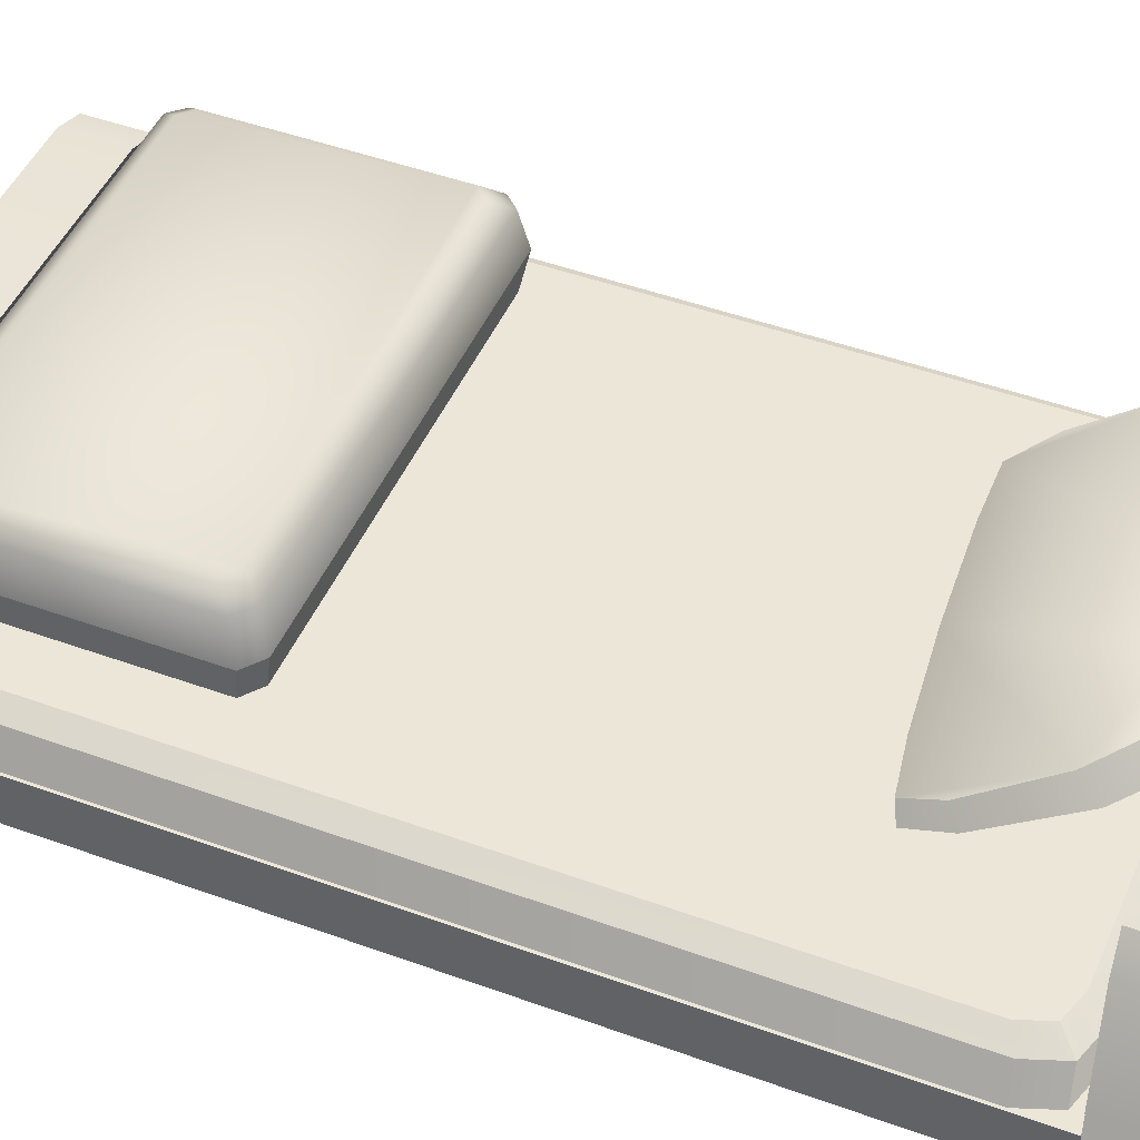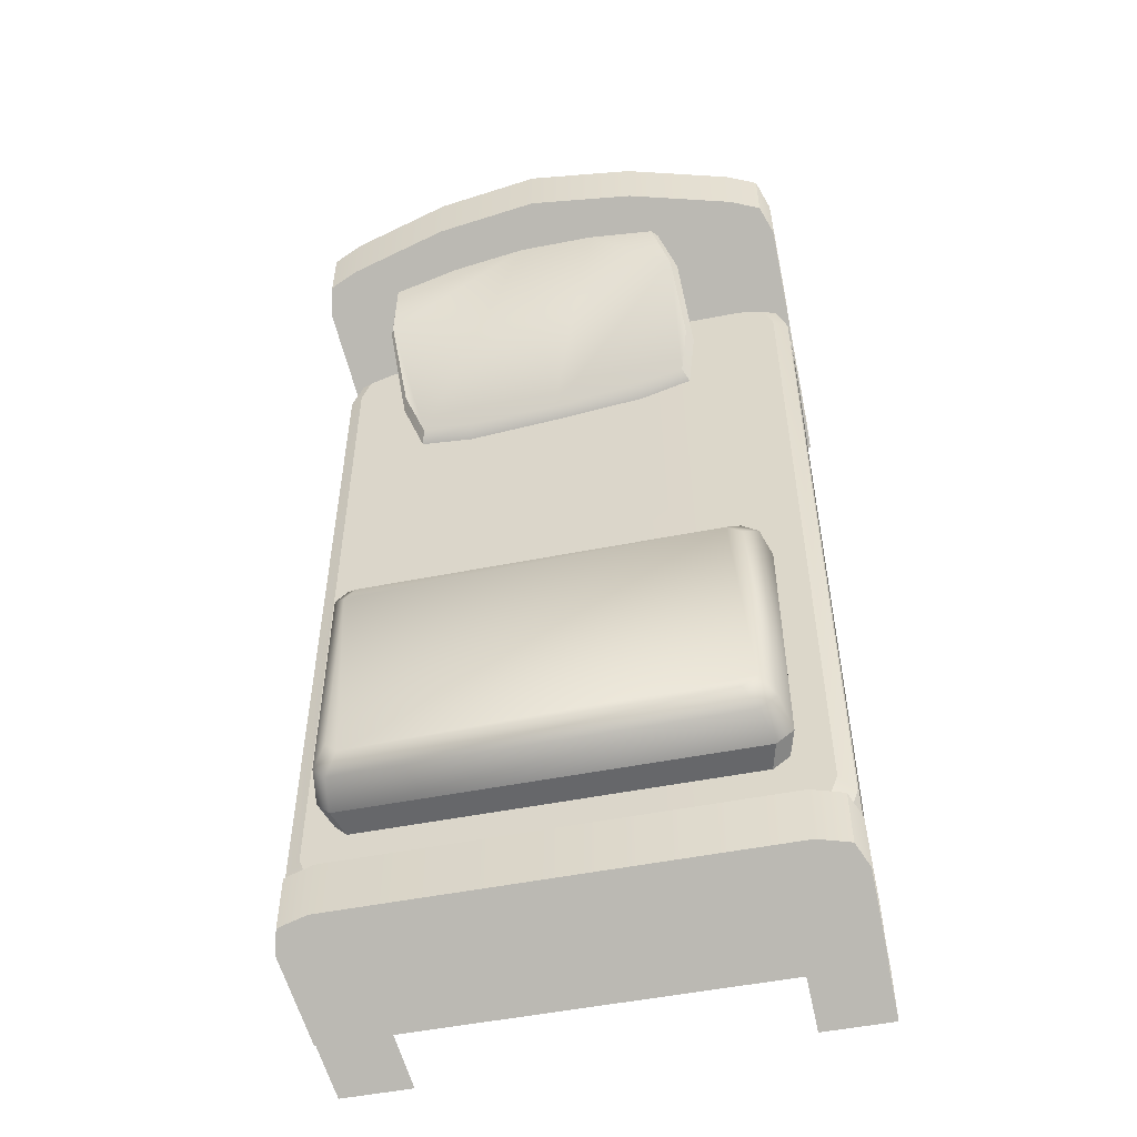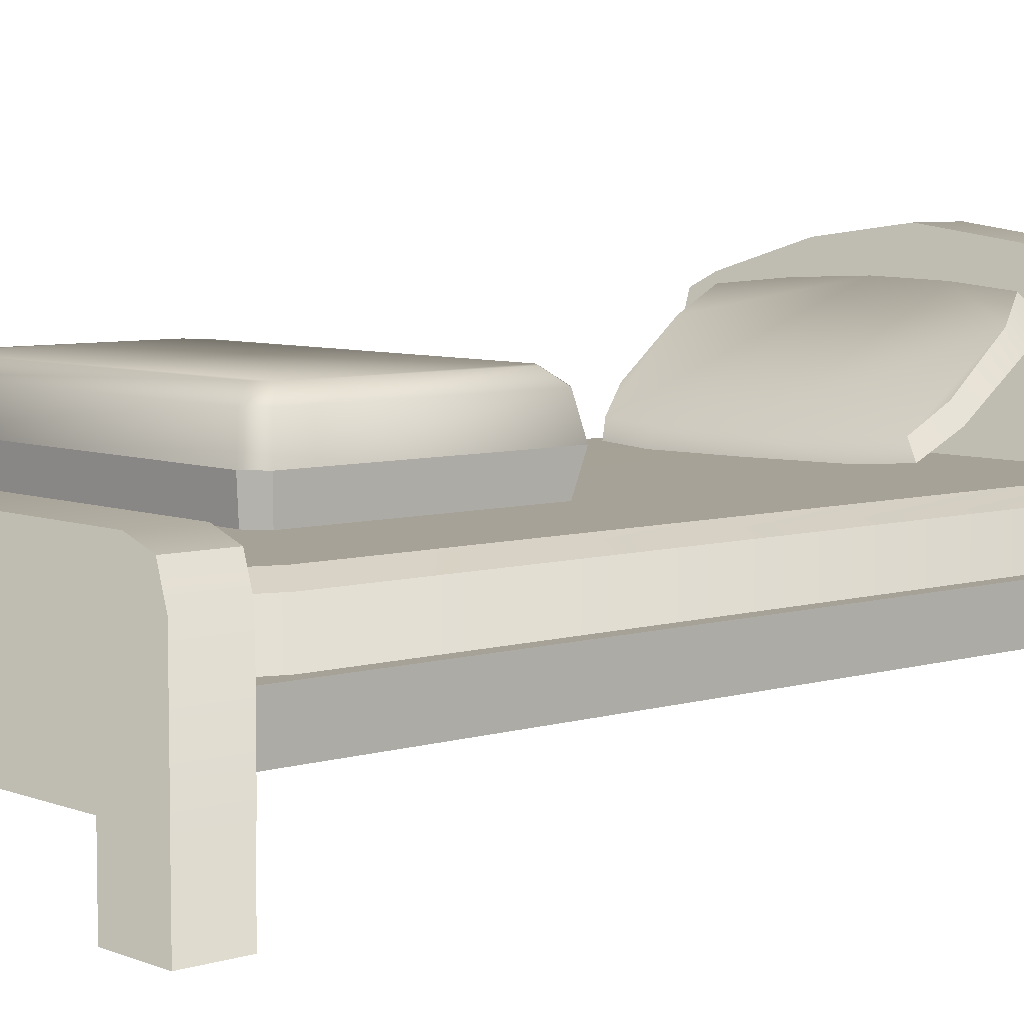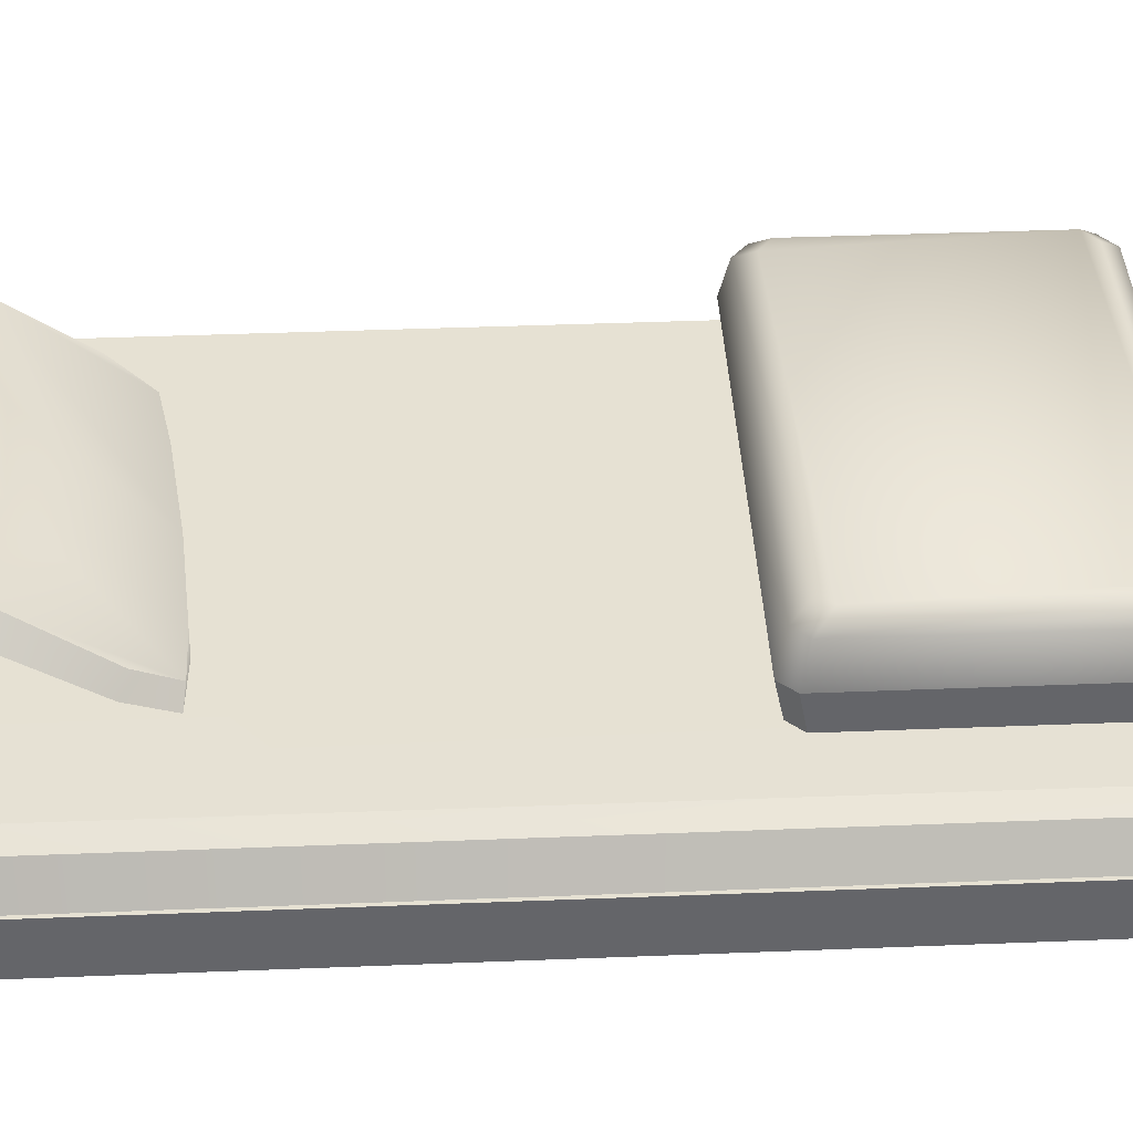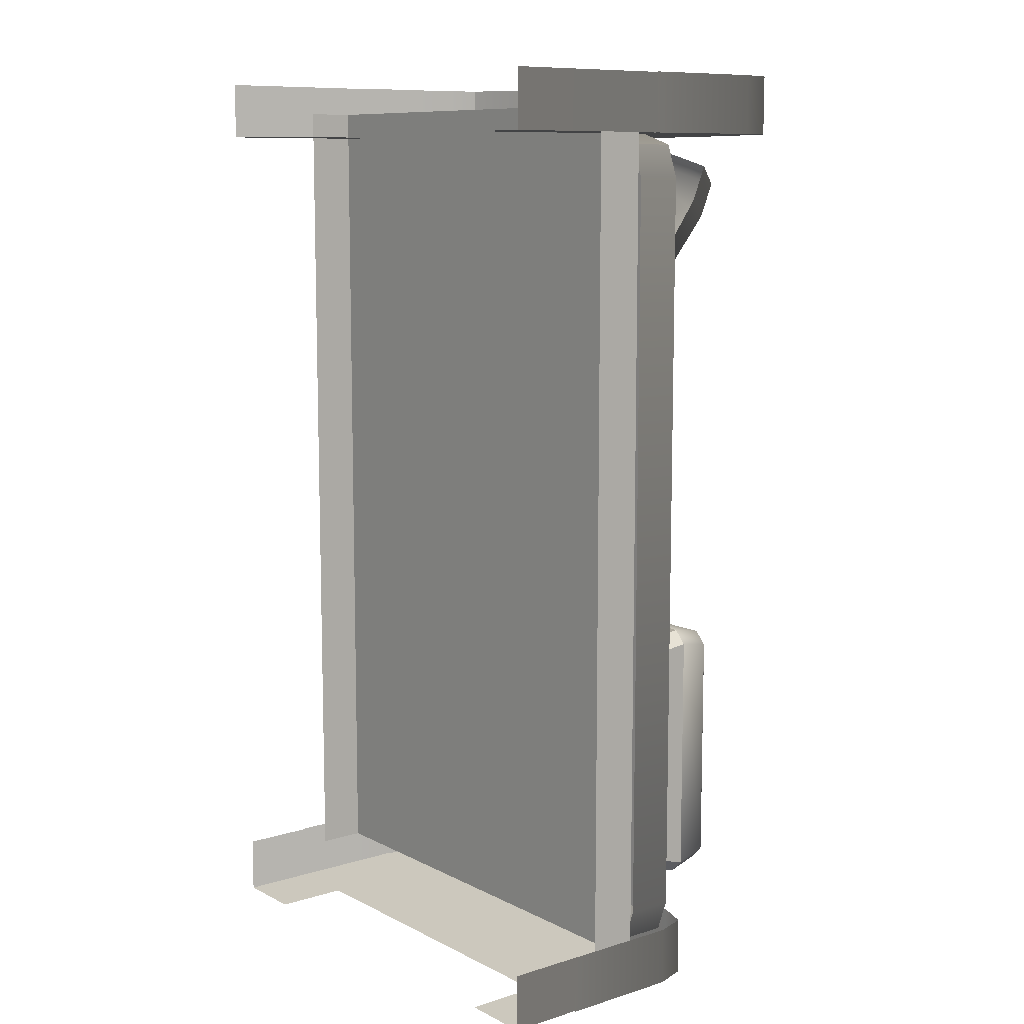
<metadata>
{"format":"obj","ext":"obj","renderer":"f3d","projection":"perspective","resolution":1024,"background":"white","views":[{"elev":46.4,"azim":-67.4,"up":"+Y"},{"elev":-52.2,"azim":-168.0,"up":"+Z"},{"elev":6.5,"azim":-131.4,"up":"+Y"},{"elev":38.6,"azim":87.1,"up":"+Y"},{"elev":9.8,"azim":51.7,"up":"+Z"}]}
</metadata>
<code>
g obj_bed1
v 0.4955 0.3274 1.328
v 0.4955 0.5639 1.216
v 0.4955 0.3274 1.216
v 0.4955 0.5639 1.328
v 0.4756 0.6282 1.328
v 0.4756 0.6282 1.216
v 0.4756 0.6282 1.216
v 0.4955 0.3274 1.216
v 0.4955 0.5639 1.216
v 0.004809 0.3281 1.216
v 0.004809 0.7393 1.216
v 0.2104 0.7138 1.216
v 0.4159 0.6557 1.216
v -0.4859 0.3274 1.216
v -0.4859 0.5639 1.328
v -0.4859 0.3274 1.328
v -0.4859 0.5639 1.216
v -0.466 0.6282 1.216
v -0.466 0.6282 1.328
v 0.4159 0.6557 1.328
v 0.4756 0.6282 1.216
v 0.4756 0.6282 1.328
v 0.4159 0.6557 1.216
v 0.2104 0.7138 1.216
v 0.2104 0.7138 1.328
v 0.004809 0.7393 1.216
v 0.004809 0.7393 1.328
v -0.4063 0.6557 1.216
v -0.466 0.6282 1.328
v -0.466 0.6282 1.216
v -0.4063 0.6557 1.328
v -0.2008 0.7138 1.328
v -0.2008 0.7138 1.216
v 0.004809 0.7393 1.328
v 0.004809 0.7393 1.216
v -0.466 0.6282 1.216
v -0.2008 0.7138 1.216
v -0.4063 0.6557 1.216
v 0.004809 0.7393 1.216
v 0.004809 0.3281 1.216
v -0.4859 0.3274 1.216
v -0.4859 0.5639 1.216
v 0.004809 0.4505 -0.3719
v -0.4063 0.4505 -0.484
v 0.004809 0.4505 -0.484
v -0.4063 0.4505 -0.3719
v -0.466 0.4301 -0.3719
v -0.466 0.4301 -0.484
v 0.4955 0.1377 -0.3719
v 0.4955 0.3689 -0.484
v 0.4955 0.1377 -0.484
v 0.4955 0.3689 -0.3719
v 0.4756 0.4301 -0.3719
v 0.4756 0.4301 -0.484
v 0.4756 0.4301 -0.484
v 0.4955 0.1377 -0.484
v 0.4955 0.3689 -0.484
v 0.004809 0.1377 -0.484
v 0.004809 0.4505 -0.484
v 0.4159 0.4505 -0.484
v -0.4859 0.1377 -0.484
v -0.4859 0.3689 -0.3719
v -0.4859 0.1377 -0.3719
v -0.4859 0.3689 -0.484
v -0.466 0.4301 -0.484
v -0.466 0.4301 -0.3719
v 0.4159 0.4505 -0.3719
v 0.4756 0.4301 -0.484
v 0.4756 0.4301 -0.3719
v 0.4159 0.4505 -0.484
v 0.004809 0.4505 -0.484
v 0.004809 0.4505 -0.3719
v -0.466 0.4301 -0.484
v 0.004809 0.4505 -0.484
v -0.4063 0.4505 -0.484
v 0.004809 0.1377 -0.484
v -0.4859 0.1377 -0.484
v -0.4859 0.3689 -0.484
v -0.4846 -0.006533 -0.4833
v -0.4846 0.1436 -0.3727
v -0.4846 -0.006533 -0.3727
v -0.4846 0.1432 -0.4833
v -0.4846 -0.006533 -0.4833
v -0.3483 0.1432 -0.4833
v -0.4846 0.1432 -0.4833
v -0.348 -0.006533 -0.4833
v 0.4934 -0.006533 -0.4833
v 0.4936 0.1436 -0.3727
v 0.4932 0.1432 -0.4833
v 0.4936 -0.006533 -0.3727
v 0.3567 -0.006533 -0.4833
v 0.4932 0.1432 -0.4833
v 0.3567 0.1432 -0.4833
v 0.4934 -0.006533 -0.4833
v -0.4846 -0.006533 1.216
v -0.4846 0.1225 1.327
v -0.4846 -0.006533 1.327
v -0.4846 0.1221 1.216
v -0.4846 0.3405 1.327
v -0.4846 0.3401 1.216
v -0.3483 0.1221 1.216
v -0.4846 -0.006533 1.216
v -0.348 -0.006533 1.216
v -0.4846 0.1221 1.216
v -0.4846 0.3401 1.216
v -0.3483 0.3454 1.216
v 0.4934 -0.006533 1.216
v 0.4936 0.1225 1.327
v 0.4932 0.1221 1.216
v 0.4936 -0.006533 1.327
v 0.4932 0.1221 1.216
v 0.3567 -0.006533 1.216
v 0.4934 -0.006533 1.216
v 0.3567 0.1221 1.216
v 0.3567 0.3455 1.216
v 0.4932 0.3401 1.216
v 0.4936 0.1225 1.327
v 0.4932 0.3401 1.216
v 0.4932 0.1221 1.216
v 0.4936 0.3405 1.327
v 0.4468 0.3976 -0.3487
v 0.005369 0.4031 -0.3647
v 0.3947 0.3976 -0.3647
v 0.4642 0.3998 1.117
v 0.4642 0.3976 -0.3005
v 0.3947 0.4044 1.181
v 0.005369 0.4031 1.181
v 0.4468 0.401 1.165
v 0.005369 0.3049 1.215
v -0.3937 0.3782 1.215
v 0.005369 0.3782 1.215
v -0.3937 0.2904 1.215
v -0.4603 0.2891 1.194
v -0.4603 0.3782 1.194
v 0.005369 0.2888 -0.398
v 0.4045 0.3781 -0.398
v 0.005369 0.3781 -0.398
v 0.4045 0.2888 -0.398
v 0.471 0.2888 -0.3775
v 0.471 0.3781 -0.3775
v 0.4045 0.2904 1.215
v 0.471 0.3782 1.194
v 0.471 0.289 1.194
v 0.4045 0.3782 1.215
v 0.005369 0.3782 1.215
v 0.005369 0.3049 1.215
v 0.4932 0.2888 -0.3161
v 0.471 0.3781 -0.3775
v 0.471 0.2888 -0.3775
v 0.4932 0.3781 -0.3161
v 0.4932 0.3782 1.133
v 0.4932 0.2888 1.133
v 0.471 0.289 1.194
v 0.471 0.3782 1.194
v -0.3937 0.2888 -0.398
v -0.4603 0.3781 -0.3775
v -0.4603 0.2888 -0.3775
v -0.3937 0.3781 -0.398
v 0.005369 0.3781 -0.398
v 0.005369 0.2888 -0.398
v -0.4824 0.2888 1.133
v -0.4603 0.3782 1.194
v -0.4603 0.2891 1.194
v -0.4824 0.3782 1.133
v -0.4824 0.3781 -0.3161
v -0.4824 0.2888 -0.3161
v -0.4603 0.2888 -0.3775
v -0.4603 0.3781 -0.3775
v 0.005369 0.3782 1.215
v -0.3839 0.4031 1.181
v 0.005369 0.4031 1.181
v -0.3937 0.3782 1.215
v -0.4361 0.4031 1.165
v -0.4603 0.3782 1.194
v 0.005369 0.3781 -0.398
v 0.3947 0.3976 -0.3647
v 0.005369 0.4031 -0.3647
v 0.4045 0.3781 -0.398
v 0.4468 0.3976 -0.3487
v 0.471 0.3781 -0.3775
v 0.4468 0.401 1.165
v 0.4932 0.3782 1.133
v 0.471 0.3782 1.194
v 0.4642 0.3998 1.117
v 0.4932 0.3781 -0.3161
v 0.4642 0.3976 -0.3005
v 0.471 0.3781 -0.3775
v 0.4468 0.3976 -0.3487
v -0.4361 0.4031 -0.3487
v -0.4824 0.3781 -0.3161
v -0.4603 0.3781 -0.3775
v -0.4535 0.4031 -0.3005
v -0.4824 0.3782 1.133
v -0.4535 0.4031 1.117
v -0.4603 0.3782 1.194
v -0.4361 0.4031 1.165
v 0.471 0.3782 1.194
v 0.3947 0.4044 1.181
v 0.4468 0.401 1.165
v 0.4045 0.3782 1.215
v 0.005369 0.3782 1.215
v 0.005369 0.4031 1.181
v -0.4603 0.3781 -0.3775
v -0.3839 0.4031 -0.3647
v -0.4361 0.4031 -0.3487
v -0.3937 0.3781 -0.398
v 0.005369 0.3781 -0.398
v 0.005369 0.4031 -0.3647
v -0.3839 0.4031 -0.3647
v -0.4535 0.4031 -0.3005
v -0.4361 0.4031 -0.3487
v 0.005369 0.4031 1.181
v 0.005369 0.4031 -0.3647
v -0.4361 0.4031 1.165
v -0.4535 0.4031 1.117
v -0.3839 0.4031 1.181
v 0.1978 0.621 1.184
v 0.3171 0.6418 1.118
v 0.3303 0.6073 1.154
v 0.1896 0.6545 1.146
v 0.3368 0.5949 1.053
v 0.04373 0.6609 1.167
v 0.04629 0.6296 1.209
v 0.2953 0.4514 0.8635
v 0.3257 0.4981 0.9239
v 0.1956 0.4459 0.8644
v 0.3076 0.4142 0.8691
v 0.0189 0.4445 0.877
v 0.204 0.409 0.8642
v 0.02046 0.4098 0.8802
v 0.3393 0.4616 0.9367
v 0.2953 0.4514 0.8635
v 0.3076 0.4142 0.8691
v 0.3257 0.4981 0.9239
v 0.3368 0.5949 1.053
v 0.3508 0.5601 1.086
v 0.3303 0.6073 1.154
v 0.3171 0.6418 1.118
v -0.1629 0.4121 0.8988
v -0.2553 0.4559 0.9155
v -0.2652 0.419 0.9232
v -0.1571 0.4489 0.8977
v 0.0189 0.4445 0.877
v 0.02046 0.4098 0.8802
v -0.2639 0.5998 1.11
v -0.275 0.5031 0.9806
v -0.1033 0.657 1.174
v -0.2335 0.6463 1.17
v 0.04373 0.6609 1.167
v -0.2425 0.612 1.208
v 0.04629 0.6296 1.209
v -0.1069 0.6236 1.213
v -0.2741 0.5653 1.145
v -0.2335 0.6463 1.17
v -0.2425 0.612 1.208
v -0.2639 0.5998 1.11
v -0.275 0.5031 0.9806
v -0.2856 0.467 0.998
v -0.2652 0.419 0.9232
v -0.2553 0.4559 0.9155
v -0.4825 0.2826 1.269
v 0.4928 0.2826 -0.4137
v 0.4928 0.2826 1.269
v -0.4825 0.2826 -0.4137
v -0.4825 0.2826 1.269
v -0.4825 0.1898 -0.4137
v -0.4825 0.2826 -0.4137
v -0.4825 0.1898 1.269
v 0.4928 0.2826 -0.4137
v 0.4928 0.1898 1.269
v 0.4928 0.2826 1.269
v 0.4928 0.1898 -0.4137
v -0.3985 0.4991 0.1865
v -0.3828 0.4314 -0.2686
v -0.3985 0.4991 -0.2812
v -0.3828 0.4314 0.174
v -0.3665 0.4991 -0.3067
v 0.3723 0.4314 -0.2928
v 0.3824 0.4991 -0.3067
v -0.352 0.4314 -0.2928
v 0.4066 0.4991 -0.2812
v 0.3956 0.4314 0.174
v 0.4066 0.4991 0.1865
v 0.3956 0.4314 -0.2686
v 0.3824 0.4991 0.2121
v -0.352 0.4314 0.1981
v -0.3665 0.4991 0.2121
v 0.3723 0.4314 0.1981
v -0.3665 0.4991 0.2121
v -0.3828 0.4314 0.174
v -0.3985 0.4991 0.1865
v -0.352 0.4314 0.1981
v 0.4066 0.4991 0.1865
v 0.3723 0.4314 0.1981
v 0.3824 0.4991 0.2121
v 0.3956 0.4314 0.174
v -0.3985 0.4991 -0.2812
v -0.352 0.4314 -0.2928
v -0.3665 0.4991 -0.3067
v -0.3828 0.4314 -0.2686
v 0.3824 0.4991 -0.3067
v 0.3956 0.4314 -0.2686
v 0.4066 0.4991 -0.2812
v 0.3723 0.4314 -0.2928
v -0.3828 0.5668 0.174
v -0.3985 0.4991 -0.2812
v -0.3828 0.5668 -0.2686
v -0.3985 0.4991 0.1865
v -0.3665 0.4991 -0.3067
v -0.352 0.5668 0.1981
v -0.3665 0.4991 0.2121
v -0.352 0.5668 -0.2928
v 0.3824 0.4991 -0.3067
v 0.3723 0.5668 0.1981
v 0.3824 0.4991 0.2121
v 0.3723 0.5668 -0.2928
v 0.4066 0.4991 -0.2812
v 0.3956 0.5668 0.174
v 0.4066 0.4991 0.1865
v 0.3956 0.5668 -0.2686
v -0.3562 0.5925 0.1461
v -0.3275 0.5925 0.1673
v -0.3562 0.5925 -0.2408
v 0.3476 0.5925 0.1673
v 0.3692 0.5925 0.1461
v -0.3275 0.5925 -0.2619
v 0.3476 0.5925 -0.2619
v 0.3692 0.5925 -0.2408
g obj_bed1_0
f 3 2 1
f 4 1 2
f 4 2 5
f 6 5 2
f 9 8 7
f 10 7 8
f 11 7 10
f 12 7 11
f 13 7 12
f 16 15 14
f 17 14 15
f 17 15 18
f 19 18 15
f 22 21 20
f 23 20 21
f 23 24 20
f 25 20 24
f 24 26 25
f 27 25 26
f 30 29 28
f 31 28 29
f 31 32 28
f 33 28 32
f 32 34 33
f 35 33 34
f 38 37 36
f 37 39 36
f 36 39 40
f 40 41 36
f 42 36 41
f 45 44 43
f 46 43 44
f 46 44 47
f 48 47 44
f 51 50 49
f 52 49 50
f 52 50 53
f 54 53 50
f 57 56 55
f 58 55 56
f 58 59 55
f 60 55 59
f 63 62 61
f 64 61 62
f 64 62 65
f 66 65 62
f 69 68 67
f 70 67 68
f 70 71 67
f 72 67 71
f 75 74 73
f 76 73 74
f 76 77 73
f 78 73 77
f 81 80 79
f 82 79 80
f 85 84 83
f 86 83 84
f 89 88 87
f 90 87 88
f 93 92 91
f 94 91 92
f 97 96 95
f 98 95 96
f 96 99 98
f 100 98 99
f 103 102 101
f 104 101 102
f 104 105 101
f 106 101 105
f 109 108 107
f 110 107 108
f 113 112 111
f 114 111 112
f 114 115 111
f 116 111 115
f 119 118 117
f 120 117 118
f 123 122 121
f 122 124 121
f 121 124 125
f 126 124 122
f 127 126 122
f 128 124 126
f 131 130 129
f 132 129 130
f 132 130 133
f 134 133 130
f 137 136 135
f 138 135 136
f 138 136 139
f 140 139 136
f 143 142 141
f 144 141 142
f 144 145 141
f 146 141 145
f 149 148 147
f 150 147 148
f 150 151 147
f 152 147 151
f 152 151 153
f 154 153 151
f 157 156 155
f 158 155 156
f 158 159 155
f 160 155 159
f 163 162 161
f 164 161 162
f 164 165 161
f 166 161 165
f 166 165 167
f 168 167 165
f 171 170 169
f 172 169 170
f 170 173 172
f 174 172 173
f 177 176 175
f 178 175 176
f 176 179 178
f 180 178 179
f 183 182 181
f 184 181 182
f 182 185 184
f 186 184 185
f 185 187 186
f 188 186 187
f 191 190 189
f 192 189 190
f 190 193 192
f 194 192 193
f 193 195 194
f 196 194 195
f 199 198 197
f 200 197 198
f 200 198 201
f 202 201 198
f 205 204 203
f 206 203 204
f 206 204 207
f 208 207 204
f 211 210 209
f 210 212 209
f 209 212 213
f 214 212 210
f 215 214 210
f 216 212 214
f 219 218 217
f 220 217 218
f 220 218 221
f 220 222 217
f 222 220 221
f 223 217 222
f 224 222 221
f 225 224 221
f 226 222 224
f 224 227 226
f 228 222 226
f 229 226 227
f 228 226 230
f 229 230 226
f 233 232 231
f 234 231 232
f 234 235 231
f 236 231 235
f 236 235 237
f 238 237 235
f 241 240 239
f 242 239 240
f 242 243 239
f 243 242 240
f 244 239 243
f 245 243 240
f 246 245 240
f 247 243 245
f 248 247 245
f 249 243 247
f 248 250 247
f 249 247 251
f 252 247 250
f 252 251 247
f 255 254 253
f 256 253 254
f 256 257 253
f 258 253 257
f 258 257 259
f 260 259 257
f 263 262 261
f 264 261 262
f 267 266 265
f 268 265 266
f 271 270 269
f 272 269 270
f 275 274 273
f 276 273 274
f 279 278 277
f 280 277 278
f 283 282 281
f 284 281 282
f 287 286 285
f 288 285 286
f 291 290 289
f 292 289 290
f 295 294 293
f 296 293 294
f 299 298 297
f 300 297 298
f 303 302 301
f 304 301 302
f 307 306 305
f 308 305 306
f 306 307 309
f 305 308 310
f 311 310 308
f 312 309 307
f 309 312 313
f 310 311 314
f 315 314 311
f 316 313 312
f 313 316 317
f 314 315 318
f 319 318 315
f 317 320 319
f 320 317 316
f 318 319 320
f 305 321 307
f 310 322 305
f 321 305 322
f 323 307 321
f 307 323 312
f 322 323 321
f 314 324 310
f 322 310 324
f 324 314 325
f 318 325 314
f 324 325 322
f 312 326 316
f 326 312 323
f 327 323 322
f 326 323 327
f 327 316 326
f 316 327 320
f 325 327 322
f 325 318 328
f 320 328 318
f 328 327 325
f 328 320 327

</code>
